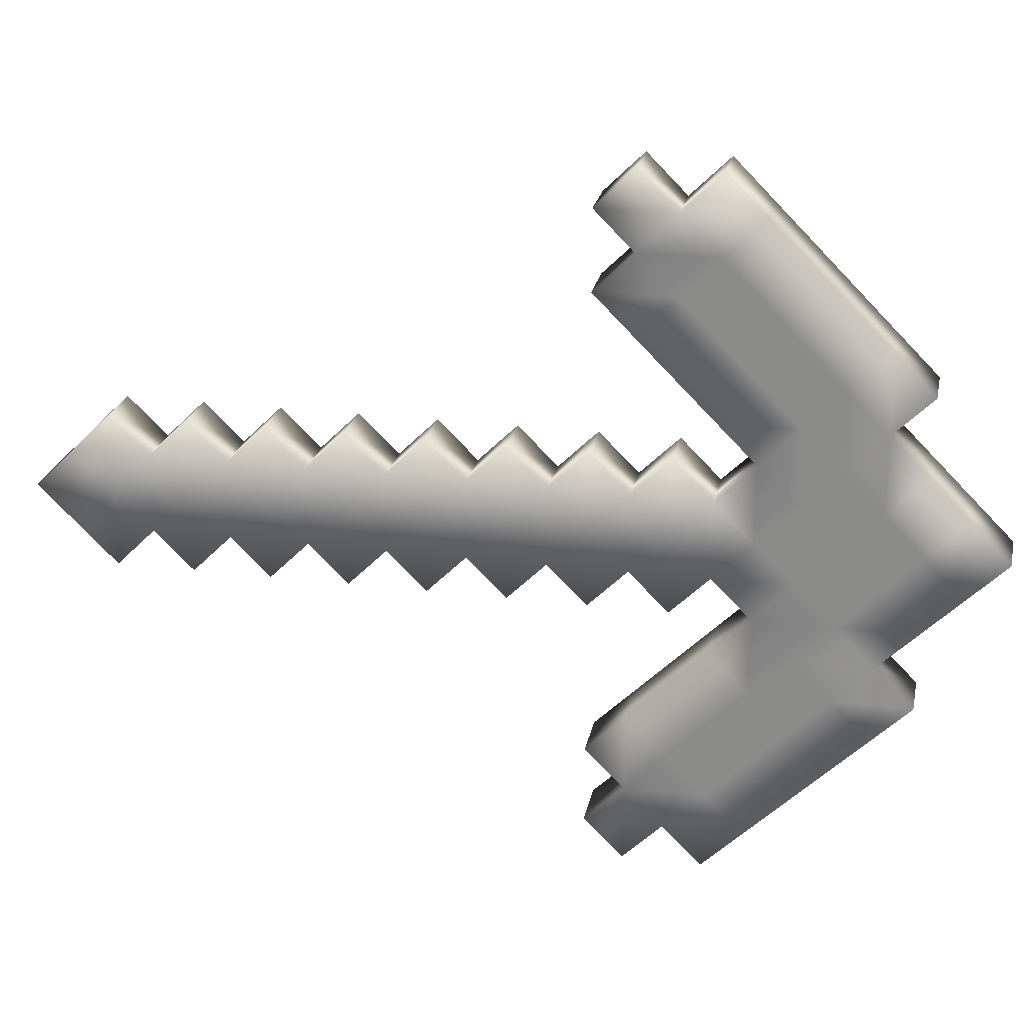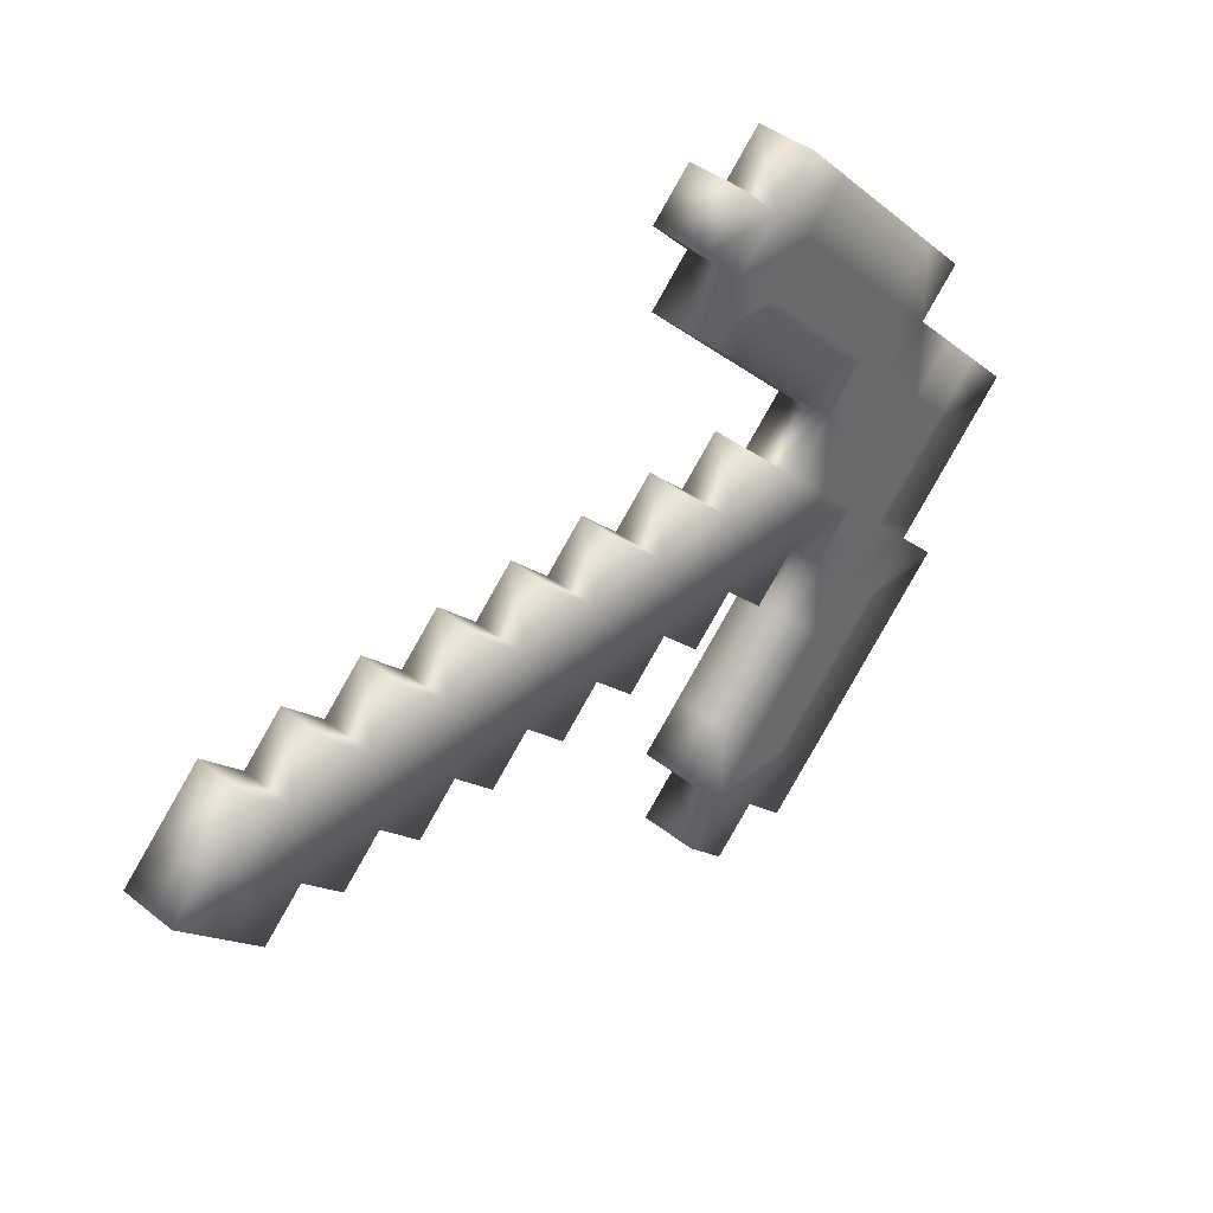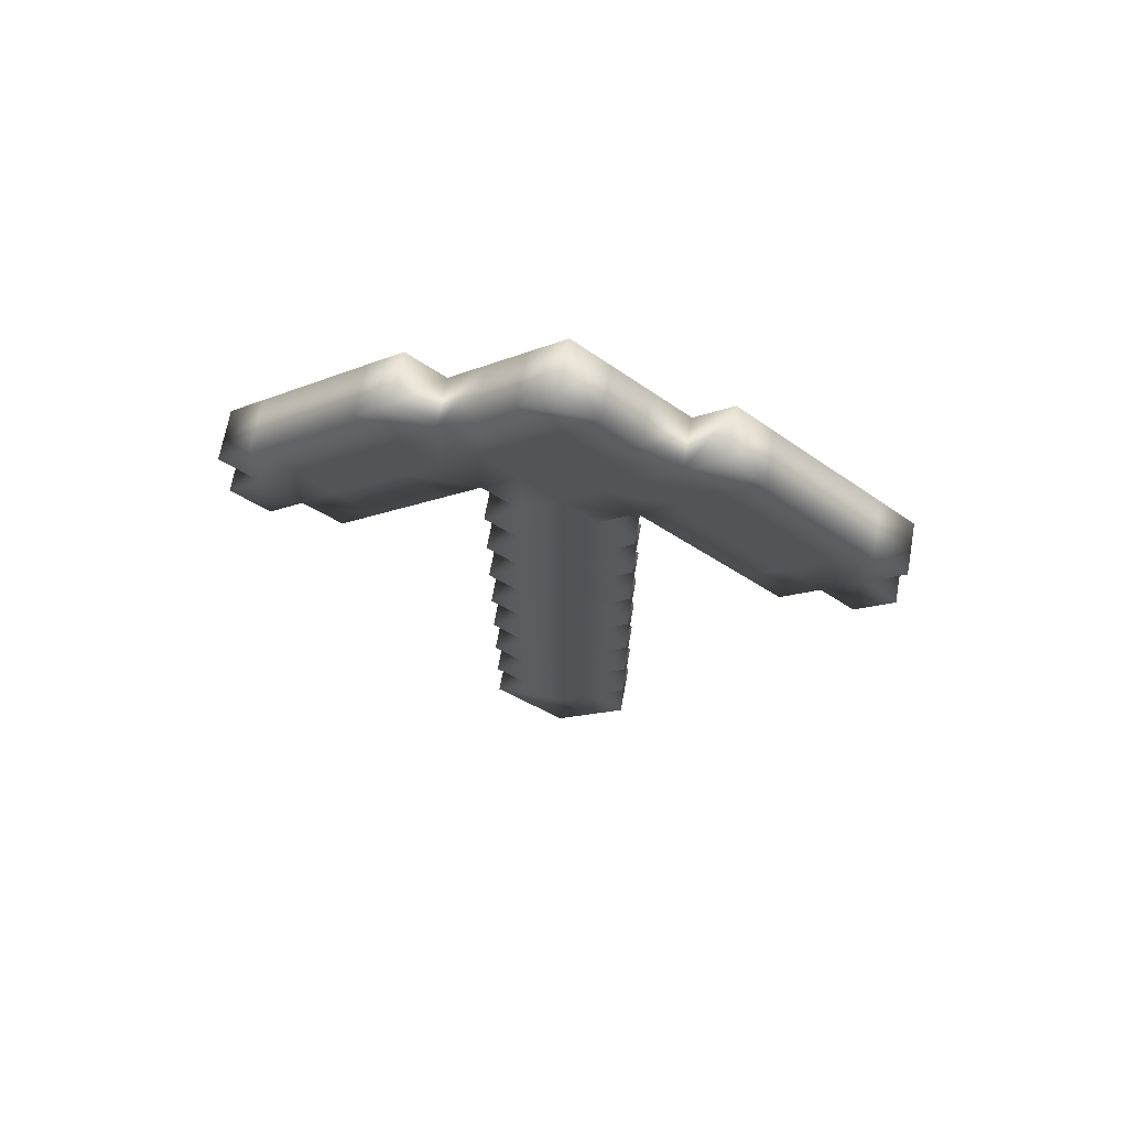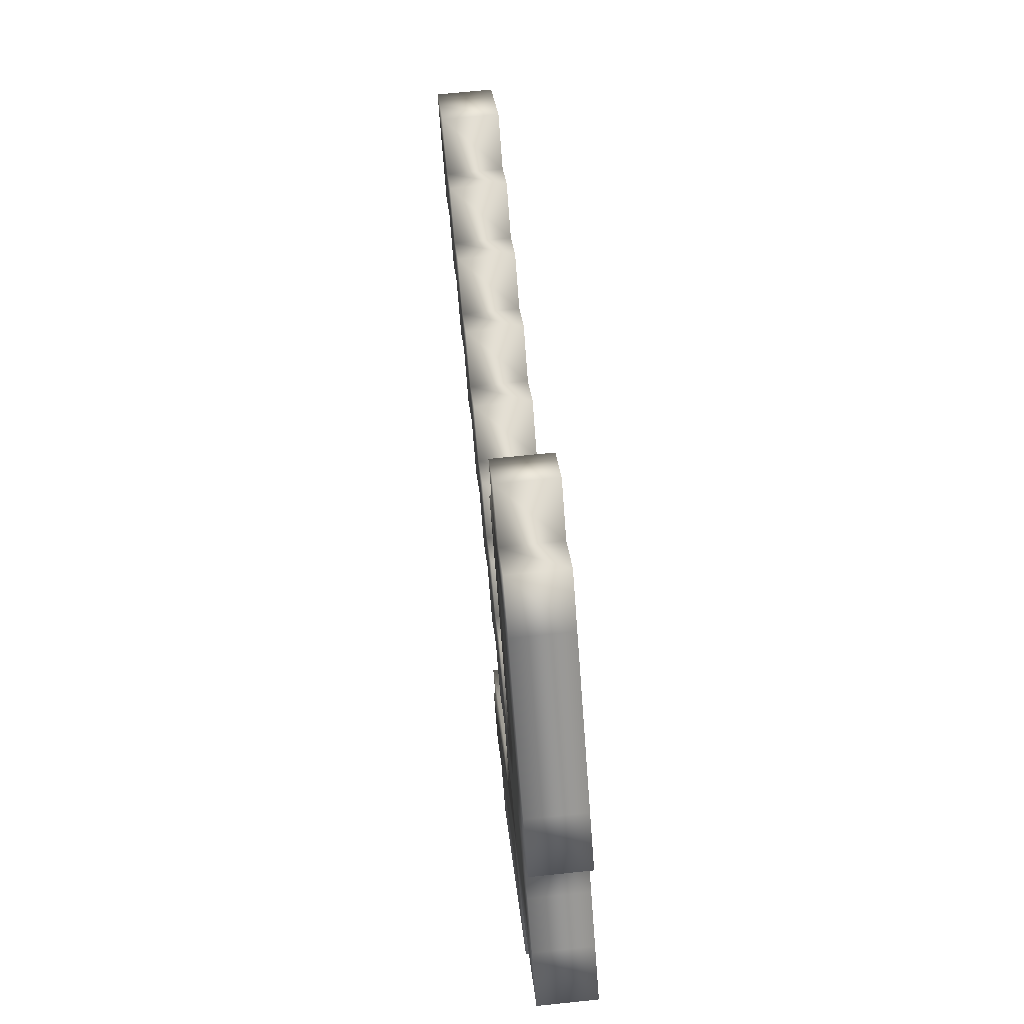
<metadata>
{"format":"obj","ext":"obj","renderer":"f3d","projection":"perspective","resolution":1024,"background":"white","views":[{"elev":23.8,"azim":-78.4,"up":"+Y"},{"elev":40.4,"azim":-135.6,"up":"+Y"},{"elev":68.0,"azim":100.3,"up":"+Z"},{"elev":67.8,"azim":-6.0,"up":"+Y"}]}
</metadata>
<code>
v 0 -1.578 0.7891
v 0 -1.578 2.367
v 0 1.578 -0.7891
v 0 1.578 -2.367
v 0 1.578 -3.946
v 0 1.578 -5.524
v 0 1.578 -7.102
v 0 1.578 -8.68
v 0 1e-06 -10.26
v 0 -4.735 0.7891
v 0 -7.102 3.157
v 0 -6.313 0.7891
v 0 -1e-06 8.68
v 0 3.157 7.102
v 0 7.102 3.157
v 0 7.102 1.578
v -1.116 1.578 7.102
v -1.116 -0.7891 -9.47
v -1.116 -0.7891 7.891
v -1.116 1.578 3.946
v -1.116 -1.578 3.946
v -1.116 0.7891 7.891
v -1.116 0.7891 -9.47
v -1.116 -1.578 7.102
v 0 0.7891 -4.735
v 0 0.7891 -3.157
v 0 -0.7891 -4.735
v -0 1e-06 -5.524
v 0 -1.578 -3.946
v 0 0.7891 -6.313
v 0 -1.578 -0.7891
v 0 -0.7891 -6.313
v 0 1e-06 -7.102
v 0 -1.578 -5.524
v 0 0.7891 -7.891
v 0 -0 -2.367
v 0 -0.7891 -7.891
v 0 1e-06 -8.68
v 0 -1.578 -7.102
v 0 0.7891 -9.47
v 0 -0.7891 -1.578
v 0 -0.7891 -9.47
v 0 0.7891 -1.578
v 0 -1.578 -8.68
v 0 -0.7891 4.735
v 0 -1.578 3.946
v 0 1.578 3.946
v 0 0.7891 4.735
v 0 -1e-06 5.524
v 0 -1.578 5.524
v 0 -2.367 4.735
v 0 -0.7891 6.313
v 0 -3.157 3.946
v 0 -2.367 3.157
v 0 -3.946 3.157
v 0 -3.157 2.367
v 0 -4.735 2.367
v 0 0.7891 0
v 0 -5.524 1.578
v 0 1.578 2.367
v 0 -5.524 3.157
v 0 -6.313 2.367
v 0 -4.735 3.946
v 0 -2.367 6.313
v 0 -3.157 5.524
v 0 1e-06 -3.946
v 0 -1.578 7.102
v 0 -3.946 6.313
v 0 -4.735 5.524
v 0 -5.524 4.735
v 0 -6.313 3.946
v 0 -3.157 7.102
v 0 -1e-06 3.946
v 0 -7.102 1.578
v 0 0.7891 3.157
v 0 2.367 4.735
v 0 1.578 5.524
v 0 0.7891 6.313
v 0 -1e-06 7.102
v 0 -0.7891 7.891
v 0 0.7891 7.891
v 0 -0.7891 3.157
v 0 3.157 5.524
v 0 2.367 6.313
v 0 1.578 7.102
v 0 3.946 6.313
v 0 -0 2.367
v 0 3.157 3.946
v 0 3.946 4.735
v 0 4.735 5.524
v 0 2.367 3.157
v 0 4.735 3.946
v 0 5.524 4.735
v 0 3.946 3.157
v 0 3.157 2.367
v 0 3.946 1.578
v 0 4.735 2.367
v 0 5.524 3.157
v 0 6.313 3.946
v 0 6.313 2.367
v 0 0.7891 1.578
v 0 5.524 1.578
v 0 4.735 0.7891
v 0 6.313 0.7891
v 0 1.578 0.7891
v 0 0.7891 7.891
v -1.116 0.7891 -4.735
v 0 -1.578 -2.367
v 0 -3.946 4.735
v 0 -0.7891 -3.157
v 0 0 -0.7891
v 0 -0.7891 1.578
v 0 -0.7891 0
v 0 -0 0.7891
v 0 -3.946 1.578
v -1.116 1.578 2.367
v 0 -1.578 7.102
v 0 -0.7891 -9.47
v -1.116 -1.578 -8.68
v -1.116 1.578 -3.946
v 0 -1e-06 8.68
v -1.116 -5.524 4.735
v 0 1.578 -3.946
v -1.116 0.7891 7.891
v -1.116 -1e-06 8.68
v 0 1.578 7.102
v -1.116 -3.157 2.367
v 0 -2.367 6.313
v 0 -0.7891 7.891
v -1.116 2.367 6.313
v 0 1.578 2.367
v -1.116 0.7891 1.578
v 0 -1.578 -8.68
v -1.116 -0.7891 -7.891
v 0 0.7891 -4.735
v -1.116 -2.367 6.313
v -1.116 -7.102 1.578
v 0 -6.313 0.7891
v -1.116 6.313 3.946
v -1.116 -6.313 0.7891
v 0 1.578 -5.524
v -1.116 0.7891 -6.313
v -1.116 1.578 -5.524
v 0 -5.524 1.578
v -1.116 -4.735 0.7891
v -1.116 -1.578 -0.7891
v 0 2.367 6.313
v -1.116 3.157 7.102
v 0 -4.735 0.7891
v -1.116 -5.524 1.578
v 0 3.157 7.102
v -1.116 3.946 6.313
v 0 -0.7891 -1.578
v 0 7.102 1.578
v -1.116 -0.7891 -1.578
v 0 0.7891 7.891
v -1.116 5.524 4.735
v 0 5.524 4.735
v 0 1.578 7.102
v 0 -1.578 3.946
v -1.116 -2.367 3.157
v -1.116 -1.578 7.102
v 0 -1.578 -0.7891
v -1.116 -0.7891 0
v 0 -1.578 -2.367
v -1.116 0.7891 3.157
v 0 0.7891 -6.313
v 0 1.578 3.946
v 0 -2.367 3.157
v 0 -1.578 0.7891
v -1.116 -0.7891 1.578
v -1.116 -1.578 0.7891
v 0 1.578 -7.102
v -1.116 0.7891 -7.891
v -1.116 1.578 -7.102
v 0 3.946 6.313
v -1.116 4.735 5.524
v 0 4.735 5.524
v -1.116 -1.578 -2.367
v 0 -0.7891 0
v 0 0.7891 3.157
v 0 0.7891 -9.47
v -1.116 1.578 7.102
v -1.116 -0.7891 3.157
v -1.116 -4.735 5.524
v 0 -5.524 4.735
v 0 -0.7891 -9.47
v -1.116 2.367 3.157
v -1.116 0.7891 -9.47
v -1.116 -3.157 7.102
v 0 -3.157 7.102
v -1.116 -1.578 -3.946
v -1.116 -6.313 3.946
v 0 -1.578 2.367
v -1.116 1.578 -8.68
v 0 -3.946 1.578
v 0 6.313 2.367
v -1.116 6.313 2.367
v 0 -1.578 3.946
v 0 3.157 2.367
v 0 -0.7891 -3.157
v -1.116 3.157 2.367
v -1.116 -3.946 1.578
v 0 1.578 -8.68
v -1.116 -0.7891 -3.157
v 0 1e-06 -10.26
v -1.116 -0.7891 -9.47
v -1.116 1e-06 -10.26
v 0 -0.7891 1.578
v 0 0.7891 -7.891
v 0 -7.102 3.157
v -1.116 -7.102 3.157
v 0 3.946 1.578
v -1.116 3.946 1.578
v 0 -1.578 -3.946
v 0 -3.157 2.367
v 0 1.578 -0.7891
v -1.116 0.7891 -1.578
v -1.116 1.578 -0.7891
v 0 -0.7891 3.157
v 0 4.735 0.7891
v -1.116 -1.578 -5.524
v -1.116 4.735 0.7891
v 0 0.7891 -9.47
v 0 -6.313 3.946
v -1.116 -1.578 2.367
v -1.116 7.102 3.157
v 0 -0.7891 -4.735
v 0 2.367 3.157
v 0 7.102 3.157
v 0 -1.578 -5.524
v 0 1.578 3.946
v 0 6.313 3.946
v -1.116 -6.313 2.367
v 0 -6.313 2.367
v -1.116 -1.578 3.946
v 0 -7.102 1.578
v -1.116 -0.7891 -4.735
v -1.116 0.7891 -3.157
v -1.116 1.578 3.946
v -1.116 5.524 1.578
v 0 0.7891 -3.157
v 0 -0.7891 7.891
v 0 0.7891 1.578
v -1.116 1.578 0.7891
v 0 -1.578 7.102
v 0 5.524 1.578
v 0 -0.7891 -7.891
v -1.116 -1.578 -7.102
v 0 6.313 0.7891
v -1.116 -0.7891 7.891
v -1.116 1.578 -2.367
v 0 0.7891 -1.578
v 0 -1.578 -7.102
v 0 -4.735 5.524
v 0 1.578 0.7891
v 0 1.578 -2.367
v -1.116 -1.578 0.7891
v -1.116 0.7891 0
v 0 0.7891 0
v -1.116 -0.7891 0
v -1.116 -3.946 6.313
v 0 -3.946 6.313
v -1.116 -0.7891 -6.313
v 0 -0.7891 -6.313
v -1.116 7.102 1.578
v -1.116 6.313 0.7891
v -1.116 -0 0.7891
v -1.116 0.7891 1.578
v -1.116 1.578 0.7891
v -1.116 -0.7891 1.578
v -1.116 -1.578 2.367
v -1.116 0.7891 0
v -1.116 -0 2.367
v -1.116 1.578 2.367
v -1.116 1.578 -0.7891
v -1.116 0.7891 3.157
v -1.116 0.7891 -1.578
v -1.116 0 -0.7891
v -1.116 1.578 -2.367
v -1.116 -1.578 -0.7891
v -1.116 -0.7891 -1.578
v -1.116 0 -2.367
v -1.116 -0.7891 -3.157
v -1.116 0.7891 -3.157
v -1.116 -1.578 -2.367
v -1.116 1.578 -3.946
v -1.116 1.578 -5.524
v -1.116 -0.7891 -4.735
v -1.116 0.7891 -4.735
v -1.116 -1.578 -3.946
v -1.116 1e-06 -3.946
v -1.116 0.7891 -6.313
v -1.116 1e-06 -5.524
v -1.116 -0.7891 -6.313
v -1.116 -1.578 -5.524
v -1.116 1.578 -7.102
v -1.116 1e-06 -7.102
v -1.116 -0.7891 -7.891
v -1.116 -1.578 -7.102
v -1.116 1.578 -8.68
v -1.116 0.7891 -7.891
v -1.116 0.7891 -9.47
v -1.116 1e-06 -10.26
v -1.116 -3.946 1.578
v -1.116 -2.367 3.157
v -1.116 -3.157 2.367
v -1.116 -1e-06 3.946
v -1.116 -0.7891 4.735
v -1.116 -1.578 -8.68
v -1.116 1.578 3.946
v -1.116 -1.578 3.946
v -1.116 -0.7891 -9.47
v -1.116 1e-06 -8.68
v -1.116 -4.735 0.7891
v -1.116 -0.7891 3.157
v -1.116 -3.157 7.102
v -1.116 -6.313 2.367
v -1.116 -1.578 5.524
v -1.116 -5.524 4.735
v -1.116 -4.735 5.524
v -1.116 -3.946 6.313
v -1.116 -3.157 5.524
v -1.116 -3.946 4.735
v -1.116 -2.367 6.313
v -1.116 -4.735 3.946
v -1.116 -5.524 3.157
v -1.116 -4.735 2.367
v -1.116 -3.946 3.157
v -1.116 -2.367 4.735
v -1.116 -3.157 3.946
v -1.116 -7.102 3.157
v -1.116 -6.313 0.7891
v -1.116 -5.524 1.578
v -1.116 -6.313 3.946
v -1.116 -1.578 7.102
v -1.116 -7.102 1.578
v -1.116 -0.7891 6.313
v -1.116 0.7891 4.735
v -1.116 -1e-06 8.68
v -1.116 -1e-06 5.524
v -1.116 -0.7891 7.891
v -1.116 1.578 5.524
v -1.116 0.7891 6.313
v -1.116 3.157 7.102
v -1.116 -1e-06 7.102
v -1.116 0.7891 7.891
v -1.116 2.367 6.313
v -1.116 1.578 7.102
v -1.116 2.367 3.157
v -1.116 3.157 3.946
v -1.116 3.946 6.313
v -1.116 3.946 3.157
v -1.116 4.735 5.524
v -1.116 3.157 5.524
v -1.116 4.735 3.946
v -1.116 6.313 3.946
v -1.116 7.102 3.157
v -1.116 5.524 4.735
v -1.116 3.946 1.578
v -1.116 2.367 4.735
v -1.116 3.157 2.367
v -1.116 3.946 4.735
v -1.116 4.735 0.7891
v -1.116 5.524 1.578
v -1.116 6.313 2.367
v -1.116 4.735 2.367
v -1.116 5.524 3.157
v -1.116 7.102 1.578
v -1.116 6.313 0.7891
g body.w_pickaxe_diamond.smd.mesh_0
f 183 22 156
f 159 183 156
f 112 1 113
f 82 2 112
f 87 82 112
f 111 41 43
f 31 41 111
f 113 31 111
f 114 113 111
f 114 112 113
f 114 101 112
f 101 87 112
f 101 60 87
f 60 75 87
f 87 75 82
f 75 73 82
f 73 45 82
f 73 48 45
f 48 49 45
f 48 77 49
f 77 78 49
f 77 84 78
f 84 85 78
f 58 114 111
f 58 105 114
f 105 101 114
f 111 43 58
f 43 3 58
f 86 14 84
f 78 79 52
f 49 78 52
f 49 52 45
f 52 50 45
f 52 67 50
f 67 64 50
f 79 80 67
f 52 79 67
f 78 85 79
f 85 81 79
f 79 81 80
f 81 13 80
f 26 4 43
f 25 5 26
f 66 25 26
f 30 6 25
f 35 7 30
f 33 35 30
f 42 9 40
f 38 42 40
f 38 40 35
f 37 38 35
f 33 37 35
f 39 37 33
f 32 39 33
f 32 33 30
f 28 32 30
f 28 30 25
f 27 28 25
f 66 27 25
f 29 27 66
f 110 29 66
f 110 66 26
f 36 110 26
f 36 26 43
f 41 36 43
f 40 8 35
f 44 42 38
f 37 44 38
f 34 32 28
f 27 34 28
f 108 110 36
f 41 108 36
f 286 282 283
f 284 286 283
f 282 281 279
f 282 279 278
f 283 282 278
f 285 283 278
f 284 283 285
f 292 284 285
f 291 284 292
f 289 291 292
f 289 292 290
f 294 289 290
f 293 294 290
f 295 294 293
f 298 295 293
f 300 295 298
f 299 300 298
f 299 298 302
f 314 299 302
f 303 314 302
f 313 314 303
f 304 313 303
f 302 298 293
f 297 302 293
f 290 292 285
f 287 290 285
f 296 289 294
f 295 296 294
f 310 299 314
f 313 310 314
f 288 293 290
f 301 303 302
f 342 346 336
f 347 346 342
f 347 349 346
f 340 347 342
f 325 336 319
f 336 338 319
f 346 338 336
f 346 344 338
f 349 344 346
f 349 348 344
f 348 343 344
f 344 343 341
f 343 339 341
f 341 339 309
f 339 308 309
f 309 308 316
f 312 309 316
f 319 309 312
f 330 319 312
f 325 319 330
f 323 325 330
f 317 325 323
f 322 317 323
f 344 341 338
f 338 341 309
f 319 338 309
f 272 316 271
f 271 268 261
f 258 271 261
f 345 352 348
f 352 355 348
f 348 355 343
f 355 361 343
f 343 361 339
f 361 311 339
f 339 311 308
f 311 277 308
f 308 277 316
f 277 274 316
f 316 274 271
f 274 269 271
f 269 268 271
f 269 270 268
f 270 273 268
f 268 273 279
f 261 268 279
f 281 261 279
f 275 269 274
f 277 275 274
f 278 279 273
f 276 278 273
f 280 285 278
f 350 311 361
f 351 350 361
f 362 350 351
f 353 362 351
f 360 362 353
f 367 360 353
f 364 360 367
f 365 364 367
f 365 367 368
f 366 365 368
f 366 368 357
f 358 366 357
f 351 361 355
f 363 351 355
f 353 351 363
f 356 353 363
f 367 353 356
f 368 367 356
f 368 356 359
f 357 368 359
f 363 355 352
f 354 363 352
f 356 363 354
f 359 356 354
f 370 365 366
f 369 370 366
f 329 331 306
f 307 329 306
f 328 329 307
f 305 328 307
f 334 328 305
f 315 334 305
f 306 331 312
f 331 330 312
f 323 330 331
f 324 323 331
f 324 331 329
f 326 324 329
f 326 329 328
f 327 326 328
f 327 328 334
f 318 327 334
f 337 318 334
f 333 337 334
f 322 323 324
f 321 322 324
f 321 324 326
f 320 321 326
f 320 326 327
f 335 320 327
f 335 327 318
f 332 335 318
f 251 24 246
f 243 251 246
f 208 23 224
f 206 208 224
f 207 208 206
f 187 207 206
f 53 54 46
f 51 53 46
f 51 65 53
f 45 46 82
f 45 50 46
f 50 51 46
f 50 64 51
f 64 65 51
f 64 72 65
f 72 68 65
f 65 68 109
f 65 109 53
f 53 109 55
f 53 55 54
f 55 56 54
f 55 57 56
f 57 115 56
f 57 59 115
f 59 10 115
f 57 61 59
f 63 61 57
f 55 63 57
f 109 63 55
f 74 12 59
f 62 74 59
f 61 62 59
f 61 71 62
f 70 71 61
f 63 70 61
f 69 70 63
f 109 69 63
f 68 69 109
f 71 11 62
f 103 102 97
f 96 103 97
f 96 97 94
f 95 96 94
f 95 94 88
f 91 95 88
f 91 88 76
f 47 91 76
f 104 16 100
f 102 104 100
f 102 100 98
f 97 102 98
f 97 98 92
f 94 97 92
f 94 92 89
f 88 94 89
f 88 89 83
f 76 88 83
f 76 83 77
f 76 77 48
f 47 76 48
f 47 48 73
f 75 47 73
f 83 84 77
f 83 86 84
f 83 89 86
f 89 90 86
f 89 92 90
f 92 93 90
f 92 98 93
f 98 99 93
f 98 100 99
f 100 15 99
f 125 19 129
f 121 125 129
f 124 125 121
f 106 124 121
f 130 17 126
f 147 130 126
f 148 130 147
f 151 148 147
f 152 148 151
f 176 152 151
f 177 152 176
f 178 177 176
f 157 177 178
f 158 157 178
f 139 157 158
f 233 139 158
f 227 139 233
f 230 227 233
f 198 227 230
f 197 198 230
f 266 198 197
f 154 266 197
f 266 154 250
f 267 266 250
f 241 267 250
f 247 241 250
f 223 241 247
f 221 223 247
f 214 223 221
f 213 214 221
f 202 214 213
f 200 202 213
f 188 202 200
f 229 188 200
f 240 188 229
f 232 240 229
f 166 20 168
f 181 166 168
f 116 166 181
f 131 116 181
f 132 116 131
f 244 132 131
f 245 132 244
f 256 245 244
f 259 245 256
f 260 259 256
f 219 259 260
f 217 219 260
f 218 219 217
f 253 218 217
f 252 218 253
f 257 252 253
f 239 252 257
f 242 239 257
f 120 239 242
f 123 120 242
f 107 120 123
f 135 107 123
f 143 107 135
f 141 143 135
f 142 143 141
f 167 142 141
f 175 142 167
f 173 175 167
f 174 175 173
f 210 174 173
f 195 174 210
f 204 195 210
f 189 195 204
f 182 189 204
f 119 18 118
f 133 119 118
f 134 119 133
f 248 134 133
f 249 134 248
f 254 249 248
f 264 249 254
f 265 264 254
f 222 264 265
f 231 222 265
f 238 222 231
f 228 238 231
f 192 238 228
f 215 192 228
f 205 192 215
f 201 205 215
f 179 205 201
f 165 179 201
f 155 179 165
f 153 155 165
f 146 155 153
f 163 146 153
f 164 146 163
f 180 164 163
f 172 164 180
f 170 172 180
f 171 172 170
f 209 171 170
f 226 171 209
f 194 226 209
f 184 226 194
f 220 184 194
f 236 184 220
f 199 236 220
f 193 212 211
f 225 193 211
f 122 193 225
f 186 122 225
f 185 122 186
f 255 185 186
f 262 185 255
f 263 262 255
f 190 262 263
f 191 190 263
f 136 190 191
f 128 136 191
f 162 136 128
f 117 162 128
f 161 21 160
f 169 161 160
f 127 161 169
f 216 127 169
f 203 127 216
f 196 203 216
f 145 203 196
f 149 145 196
f 150 145 149
f 144 150 149
f 140 150 144
f 138 140 144
f 137 140 138
f 237 137 138
f 234 137 237
f 235 234 237
f 212 234 235
f 211 212 235

</code>
